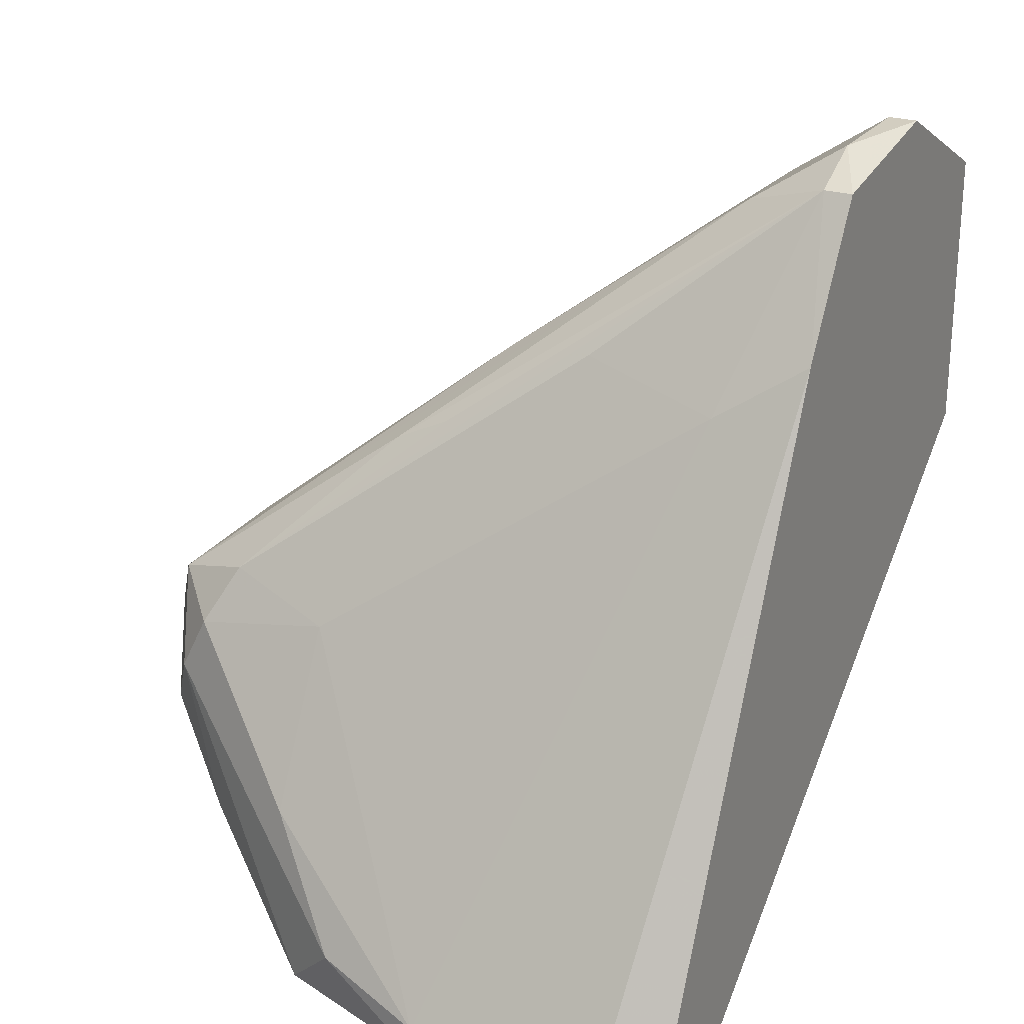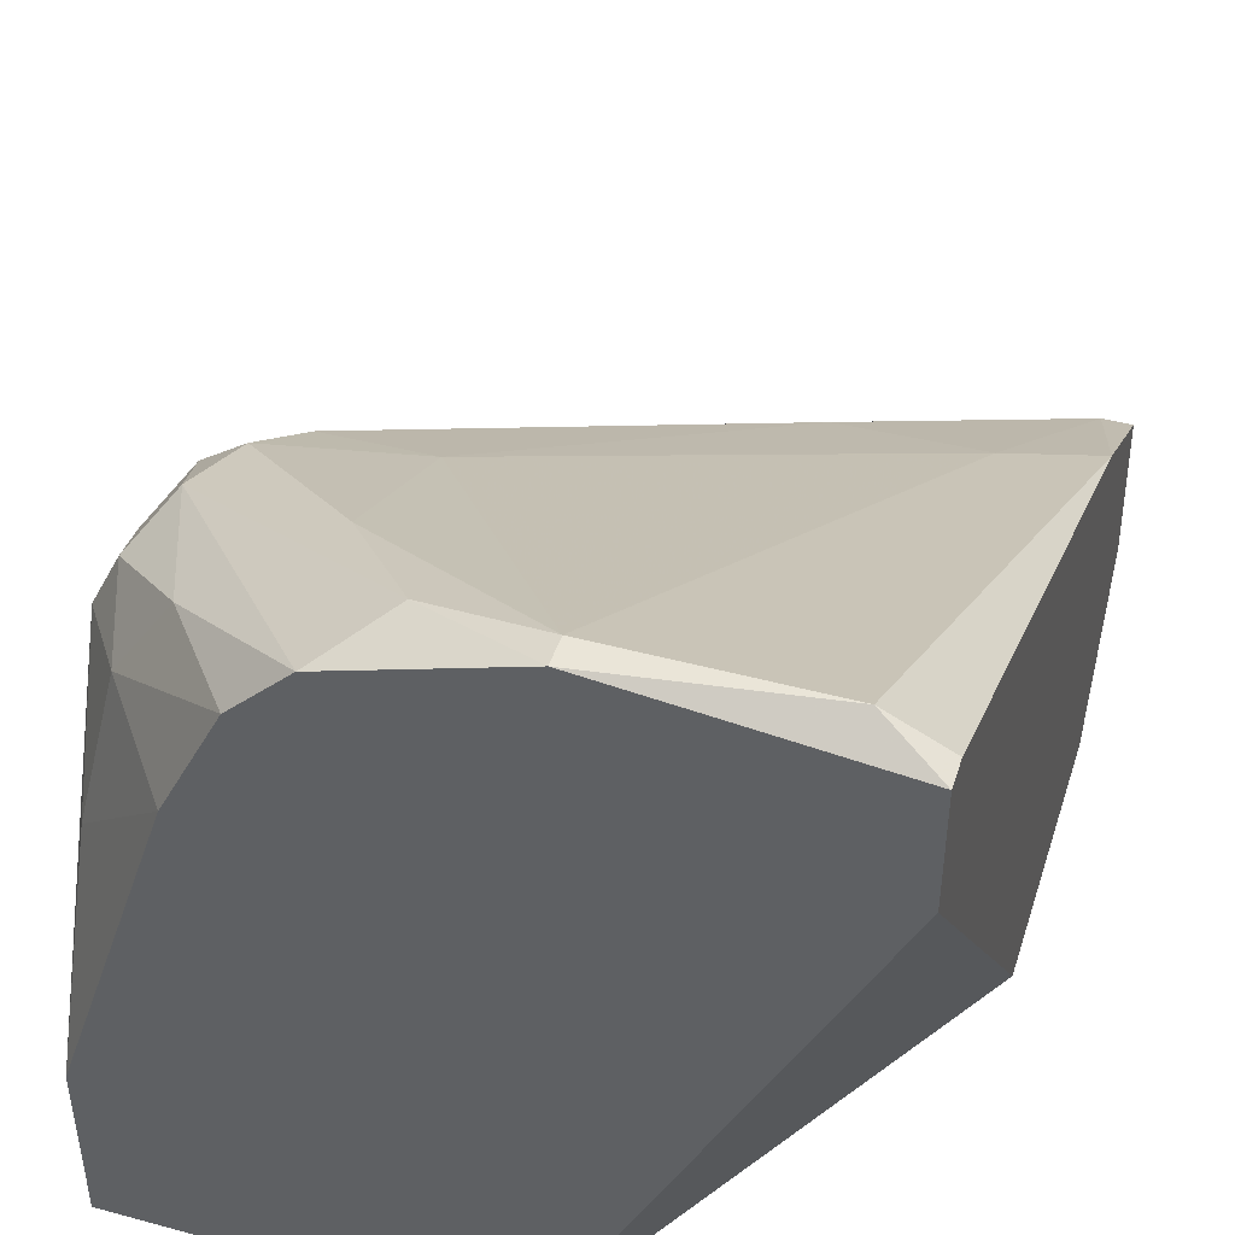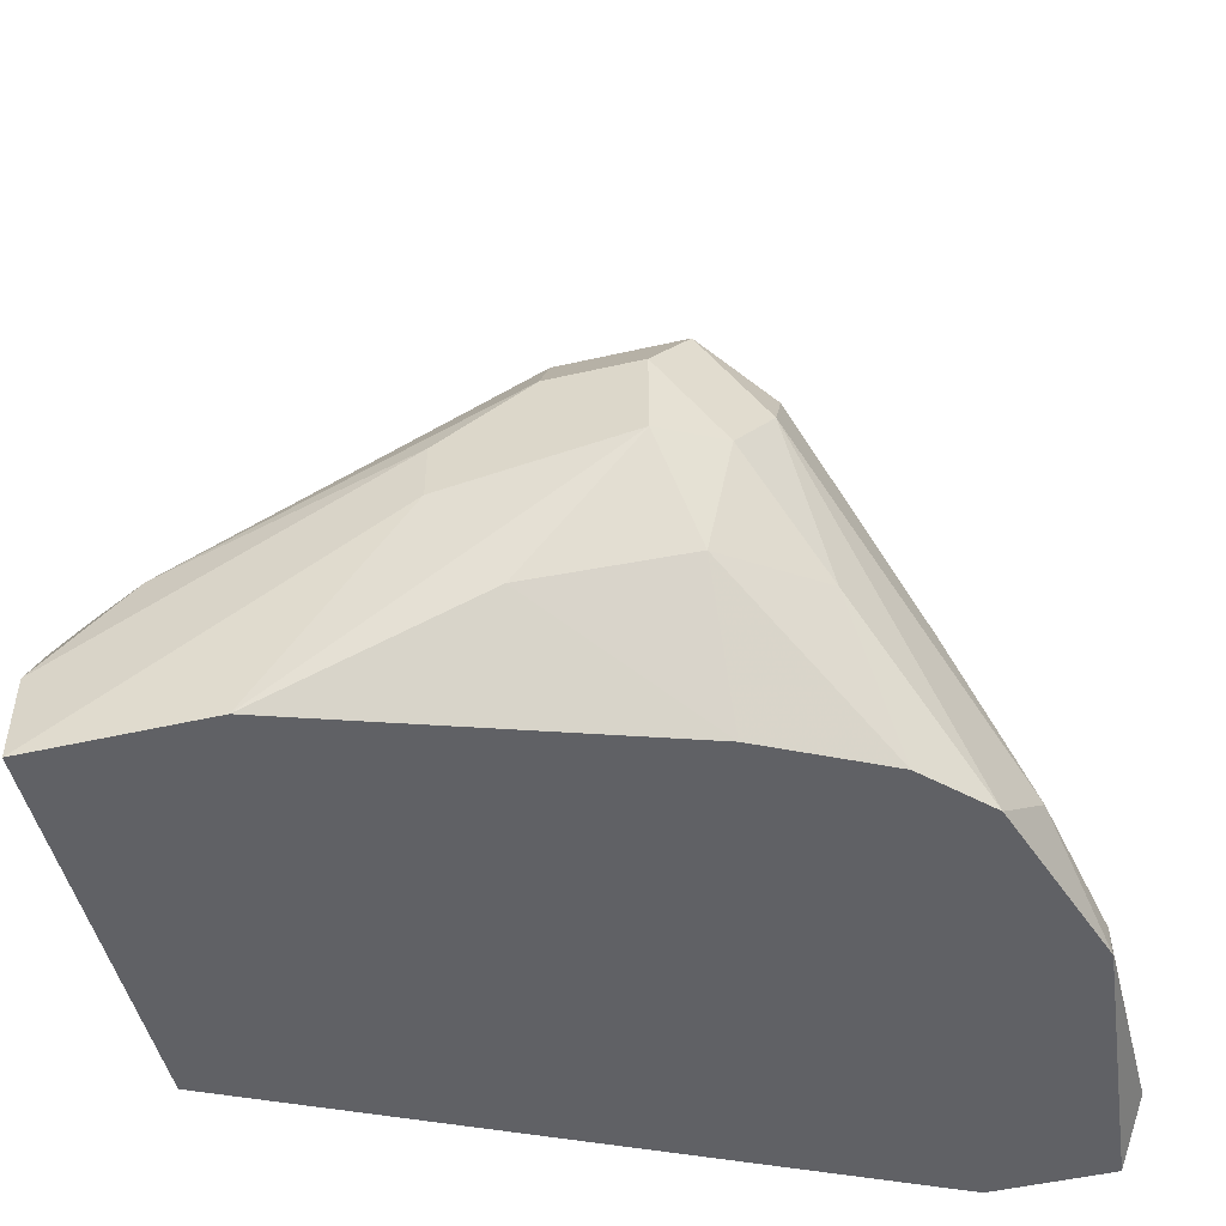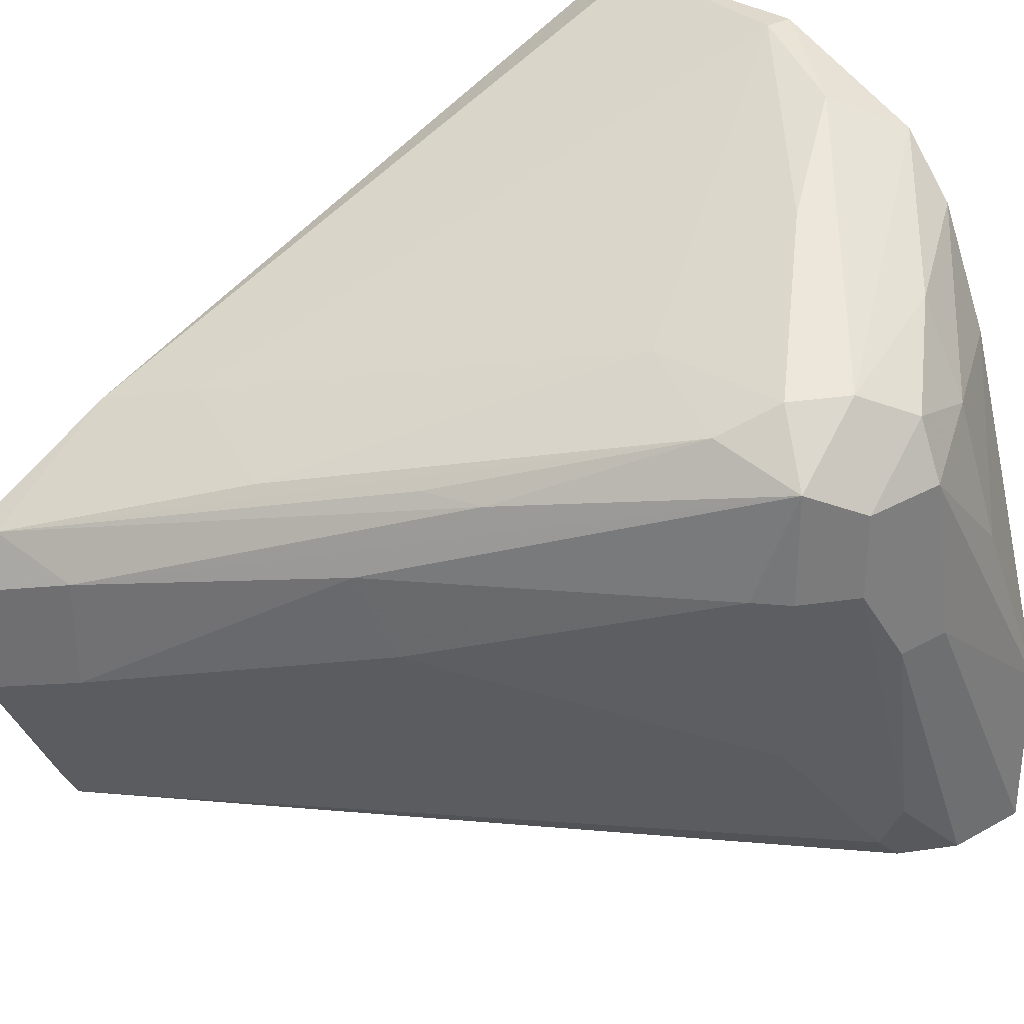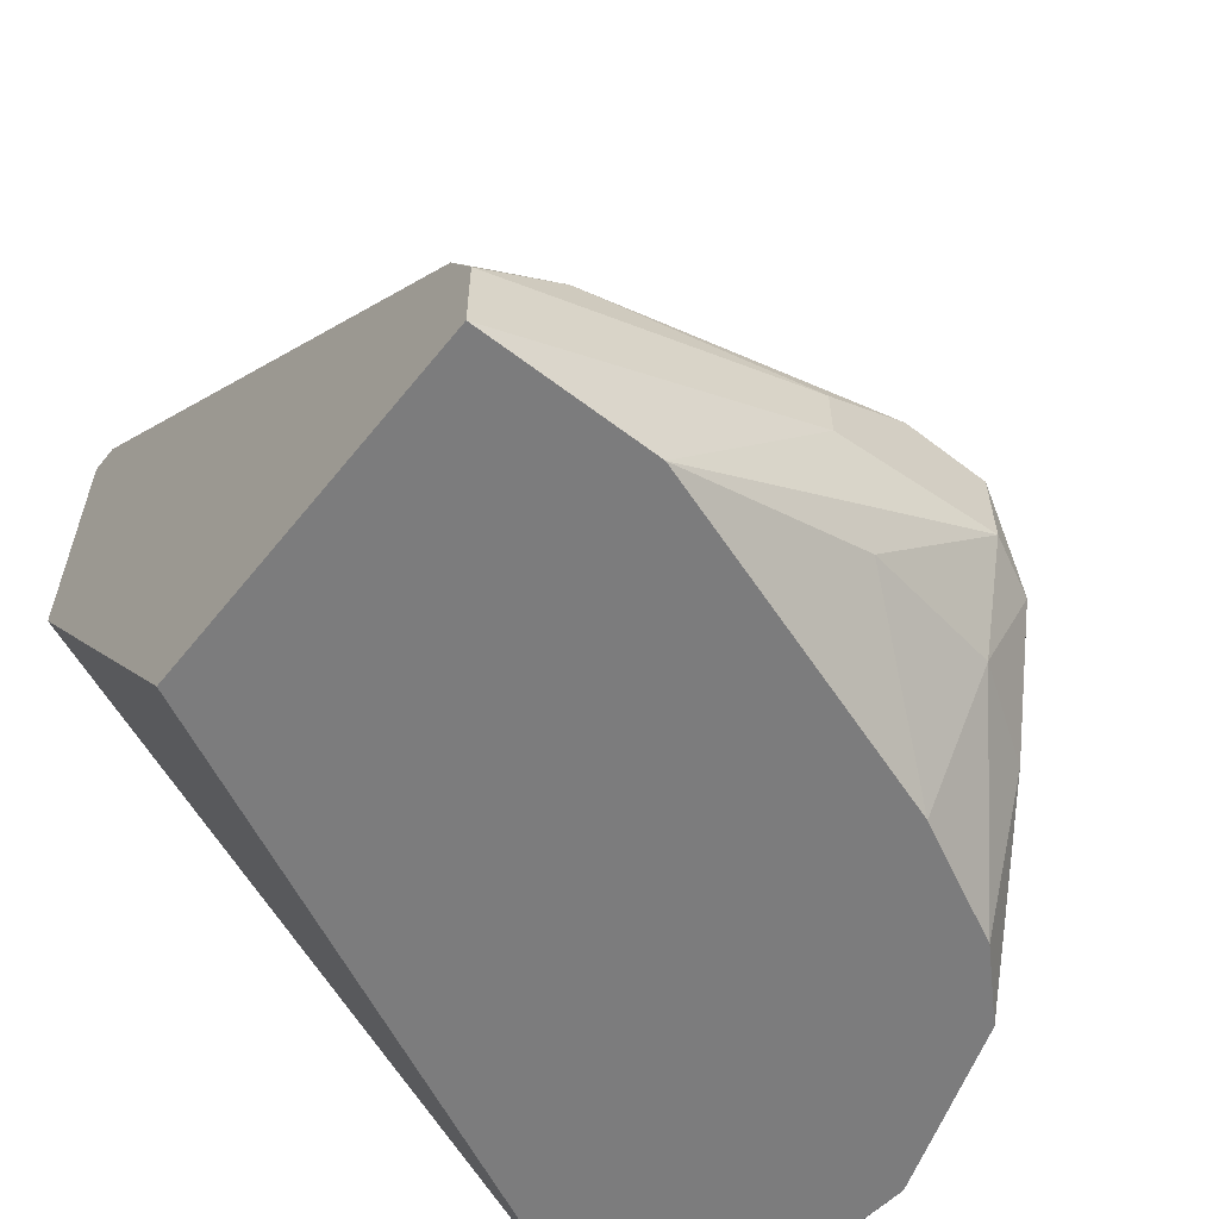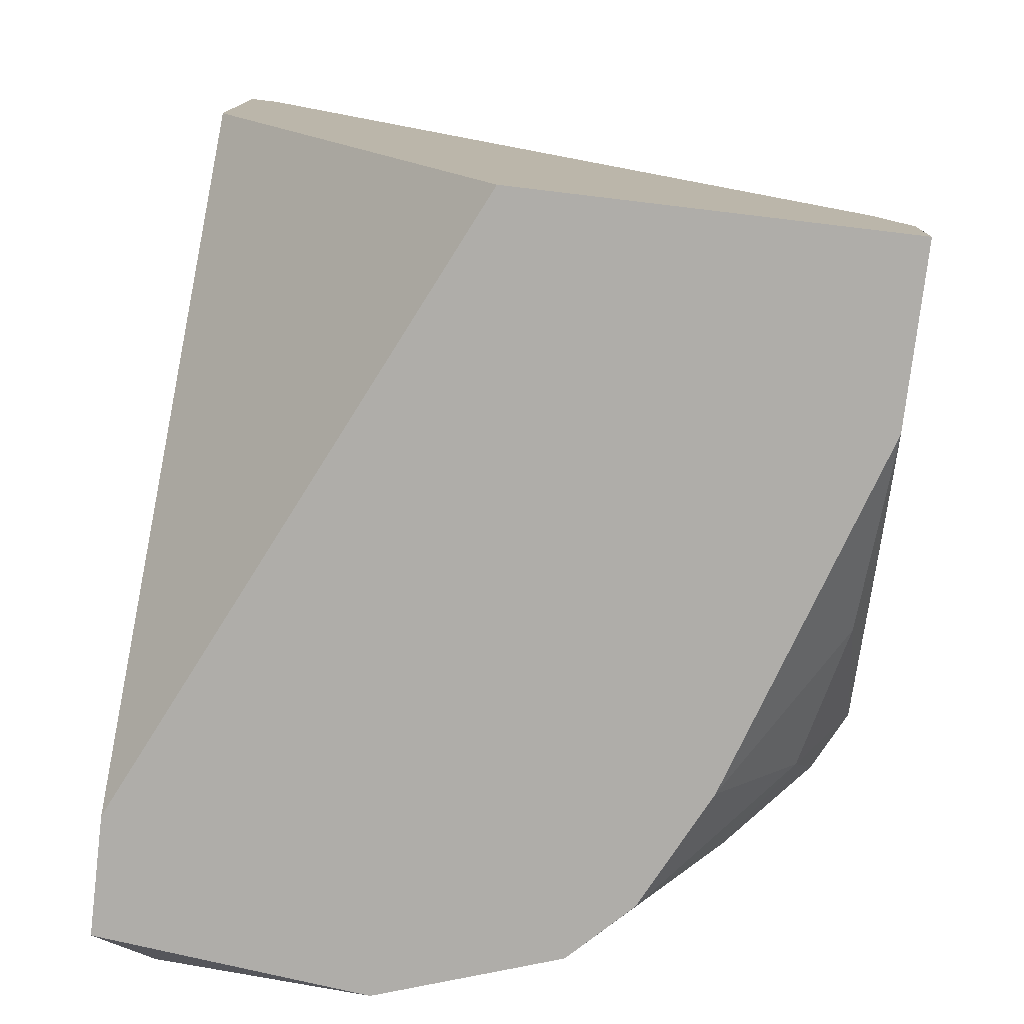
<metadata>
{"format":"obj","ext":"obj","renderer":"f3d","projection":"perspective","resolution":1024,"background":"white","views":[{"elev":24.5,"azim":-152.0,"up":"+Z"},{"elev":44.5,"azim":-162.5,"up":"+Y"},{"elev":-49.9,"azim":104.2,"up":"+Z"},{"elev":31.9,"azim":51.9,"up":"+Y"},{"elev":-58.8,"azim":51.6,"up":"+Z"},{"elev":-77.4,"azim":-6.8,"up":"+Z"}]}
</metadata>
<code>
v 0.02894 0.003341 0.01147
v 0.02894 0.01944 0.01262
v 0.01974 0.02519 0.002271
v 0.01974 0.007942 0.02296
v 0.01974 0.01484 0.02181
v 0.02204 0.01484 0.02066
v 0.02204 0.02404 -3.4e-05
v 0.01515 0.02634 0.001119
v 0.01515 0.02634 -3.4e-05
v 0.02664 0.01714 -3.4e-05
v 0.00595 0.003341 0.03331
v 0.00595 0.007942 0.03331
v 0.00595 -0.003559 0.02986
v 0.00595 0.01024 0.03216
v 0.008249 0.01484 0.02411
v 0.02434 0.02174 -3.4e-05
v 0.03125 0.003341 -3.4e-05
v 0.03125 0.01714 0.01377
v 0.03125 0.01829 0.008016
v 0.03125 -0.000109 0.00687
v 0.03125 -0.003559 -3.4e-05
v 0.03125 -0.003559 0.003417
v 0.03125 0.01139 0.003417
v 0.03125 0.01254 0.01377
v 0.004799 0.02519 0.001119
v 0.004799 0.02519 -3.4e-05
v 0.004799 0.003341 0.03331
v 0.004799 0.01369 0.02641
v 0.004799 -0.003559 0.01836
v 0.004799 -0.003559 0.02986
v 0.004799 0.01024 0.03216
v 0.004799 0.02059 -3.4e-05
v 0.0324 0.009092 0.009168
v 0.0324 0.009092 0.00687
v 0.0324 0.01254 0.01147
v 0.0324 0.01599 0.01147
v 0.0324 0.01599 0.008016
v 0.014 0.01369 0.02526
v 0.0163 -0.003559 -3.4e-05
v 0.0278 0.01829 0.01492
v 0.0278 0.02059 0.004572
v 0.007101 0.02634 0.001119
v 0.0186 0.01139 0.02411
v 0.0301 0.01714 0.004572
v 0.0301 0.01944 0.01032
v 0.0301 -0.003559 0.005718
v 0.0301 0.01254 0.01492
v 0.0301 -0.002409 0.00687
v 0.0094 0.004491 0.03101
v 0.0094 0.009092 0.03101
v 0.0232 0.02289 0.00687
v 0.0232 0.01944 0.01377
f 35 20 33
f 39 32 21
f 30 39 21
f 32 30 31
f 21 32 9
f 32 39 29
f 30 32 29
f 39 30 29
f 21 9 10
f 32 31 28
f 9 32 26
f 42 9 26
f 32 28 26
f 9 42 8
f 30 21 13
f 21 10 17
f 10 9 7
f 13 21 22
f 13 48 1
f 18 24 35
f 31 30 27
f 12 31 27
f 30 13 27
f 2 18 45
f 41 7 45
f 45 7 3
f 9 8 3
f 7 9 3
f 49 13 4
f 13 1 4
f 43 49 4
f 21 17 34
f 17 37 34
f 22 21 34
f 37 35 34
f 42 28 15
f 8 42 15
f 52 8 15
f 38 52 15
f 48 22 20
f 24 1 20
f 1 48 20
f 35 24 20
f 12 49 50
f 49 43 50
f 43 18 50
f 7 41 16
f 10 7 16
f 41 44 16
f 44 10 16
f 49 12 11
f 13 49 11
f 12 27 11
f 27 13 11
f 28 31 14
f 31 12 14
f 15 28 14
f 38 15 14
f 12 50 14
f 48 13 46
f 22 48 46
f 13 22 46
f 28 42 25
f 42 26 25
f 26 28 25
f 18 2 40
f 2 52 40
f 52 38 40
f 14 5 40
f 38 14 40
f 41 45 19
f 44 41 19
f 37 44 19
f 24 18 47
f 1 24 47
f 18 43 47
f 4 1 47
f 43 4 47
f 37 17 23
f 17 10 23
f 44 37 23
f 10 44 23
f 35 37 36
f 18 35 36
f 45 18 36
f 37 19 36
f 19 45 36
f 52 2 51
f 8 52 51
f 2 45 51
f 45 3 51
f 3 8 51
f 50 18 6
f 5 14 6
f 14 50 6
f 40 5 6
f 18 40 6
f 22 34 33
f 34 35 33
f 20 22 33

</code>
